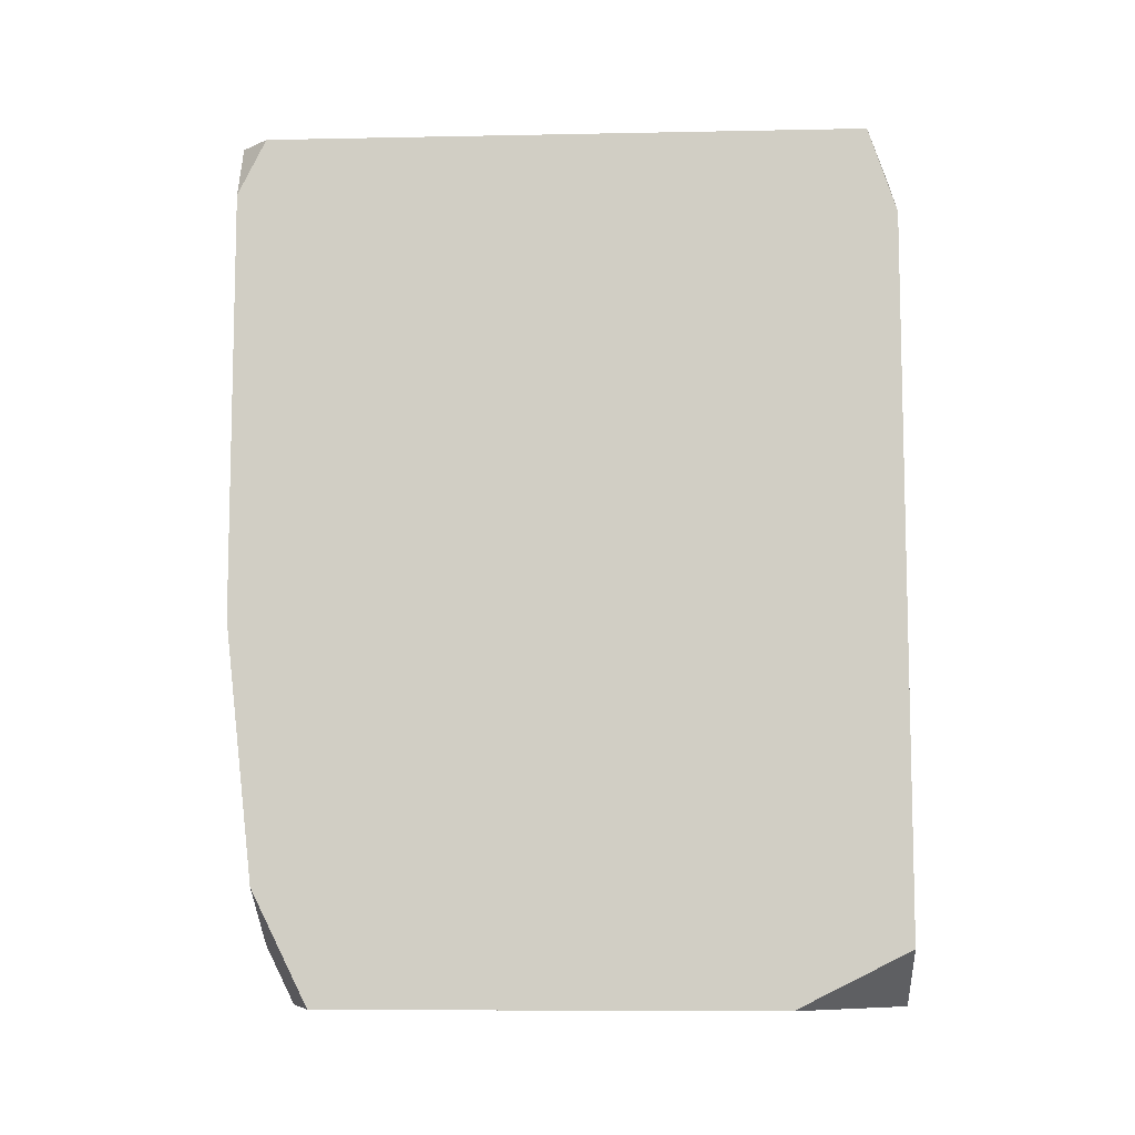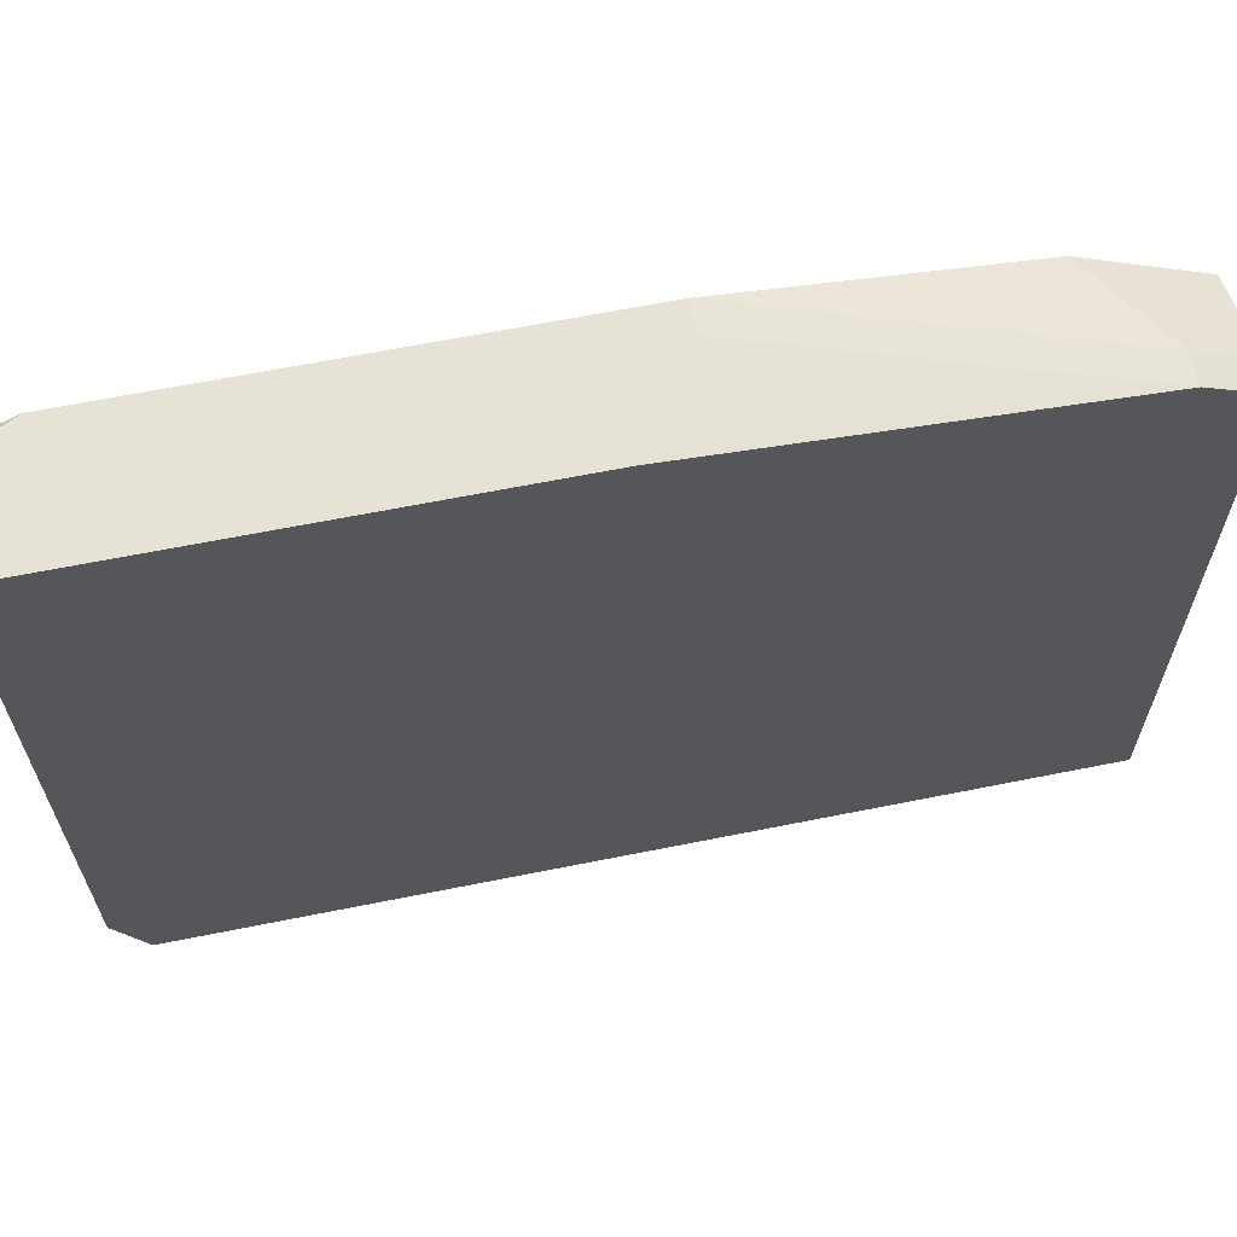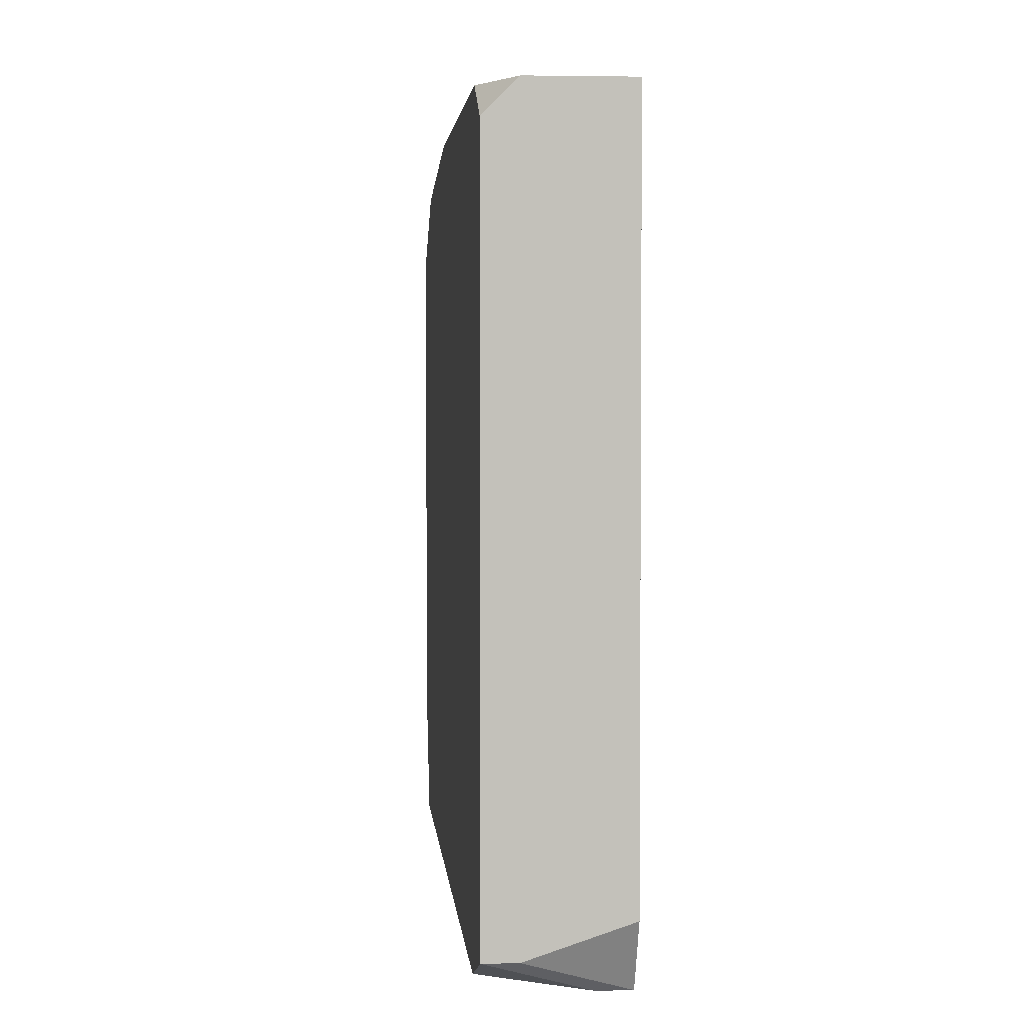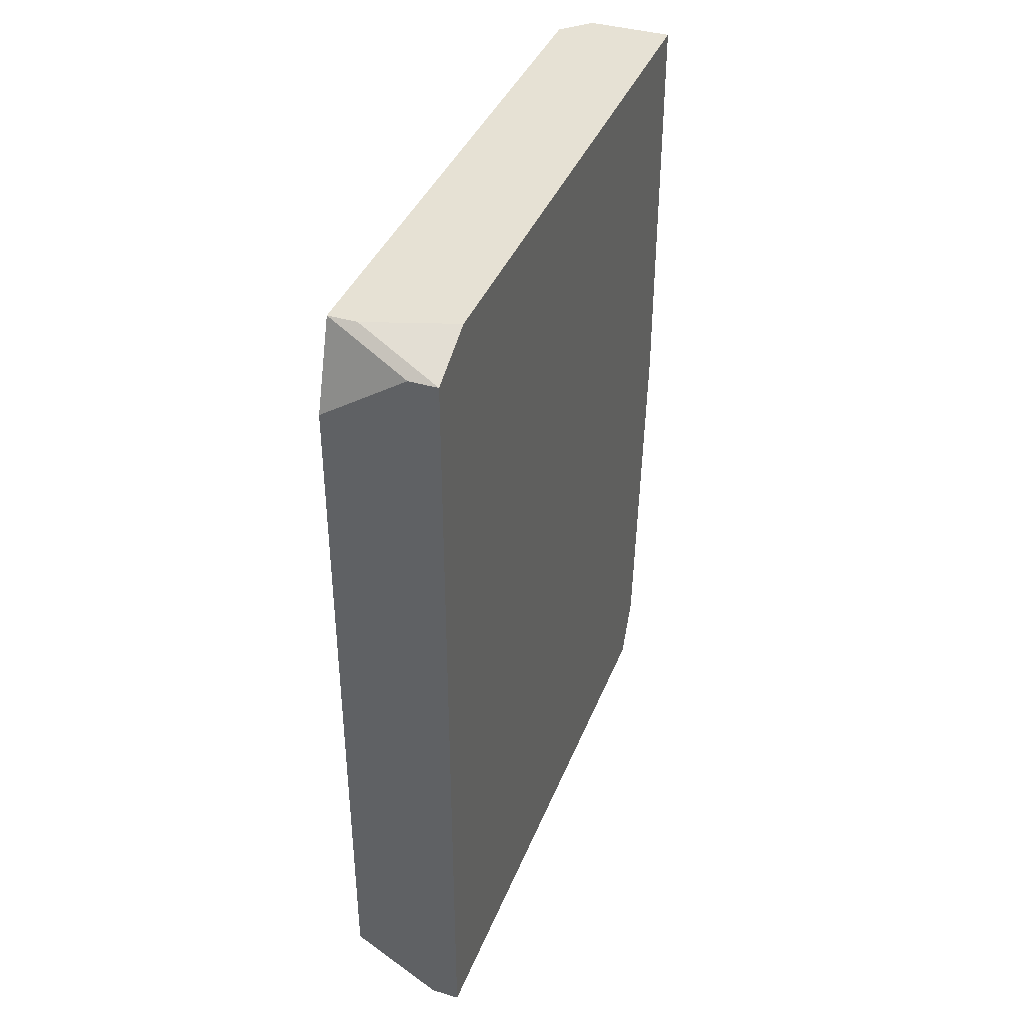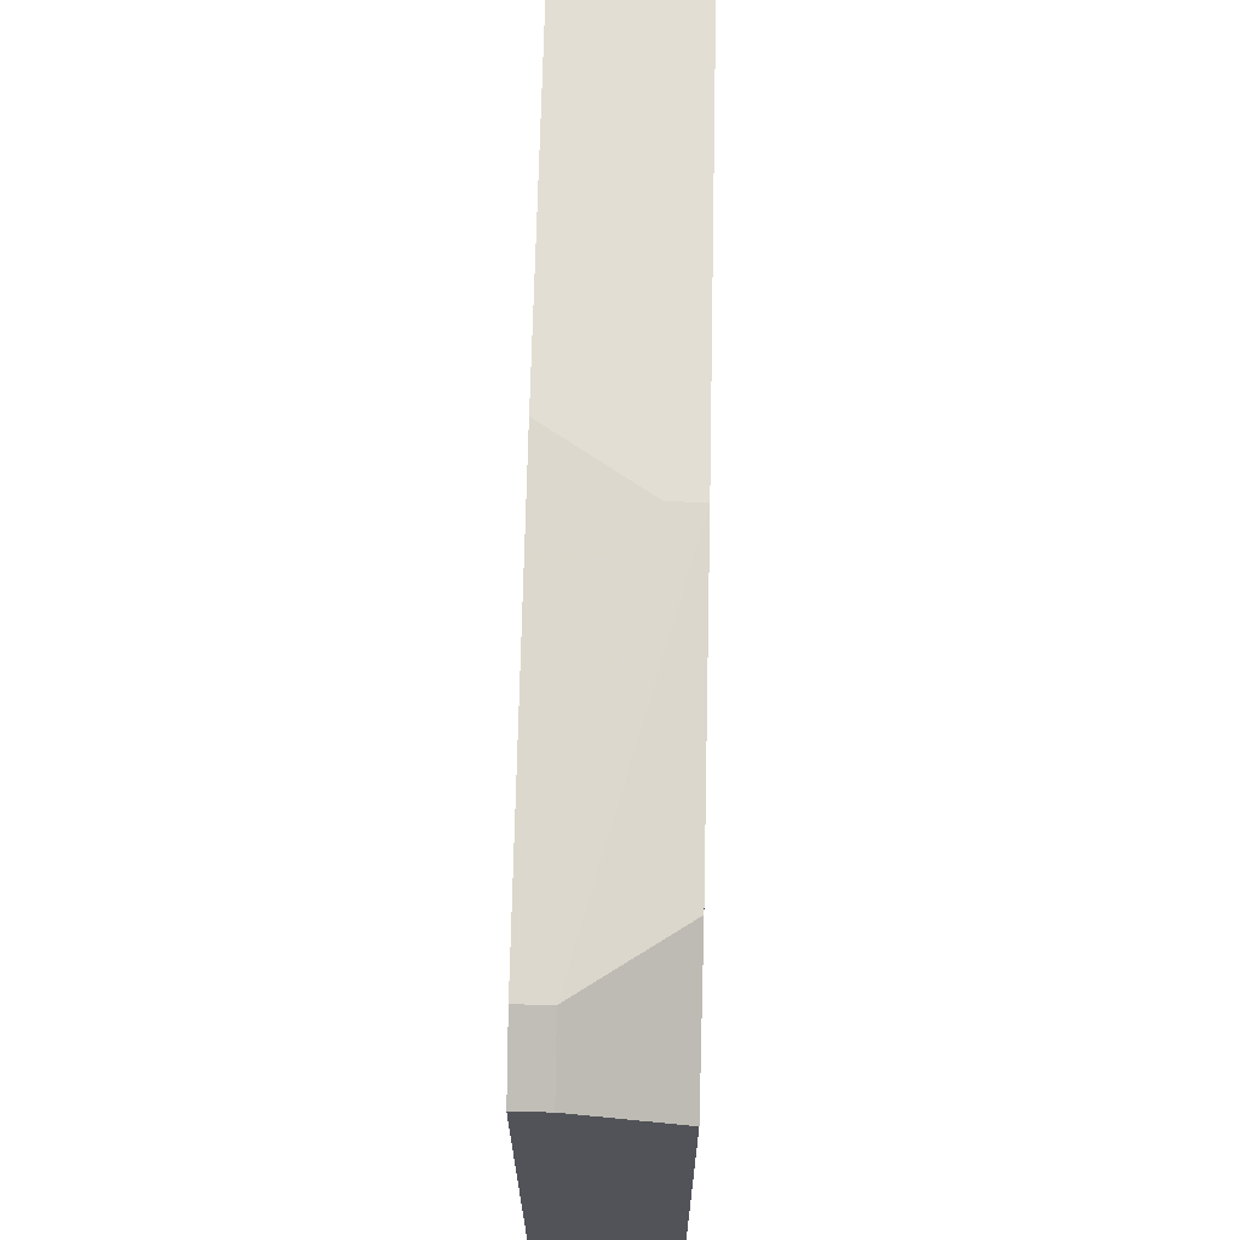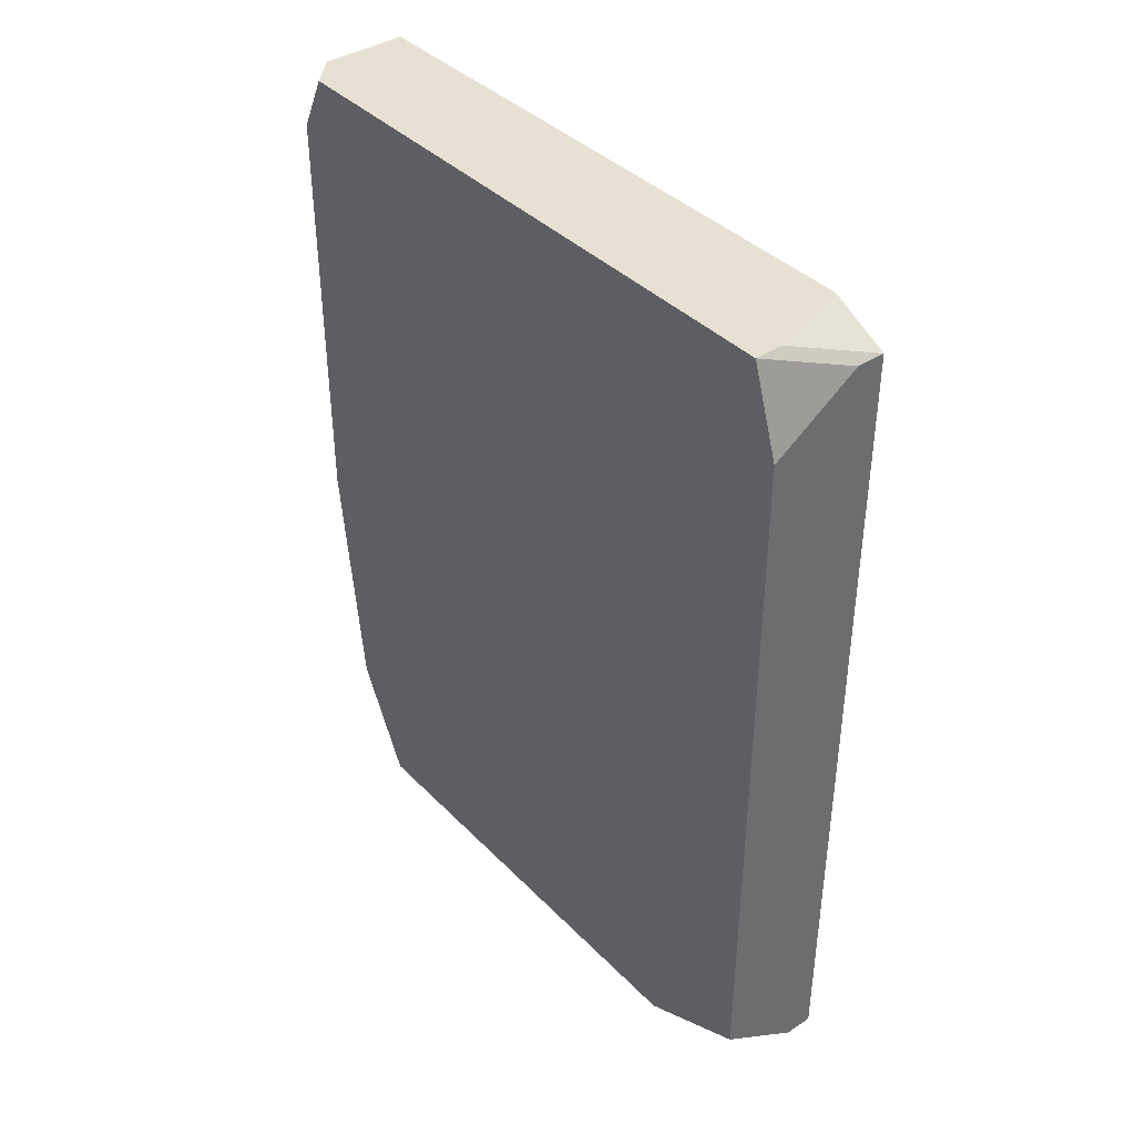
<metadata>
{"format":"obj","ext":"obj","renderer":"f3d","projection":"perspective","resolution":1024,"background":"white","views":[{"elev":-8.5,"azim":93.1,"up":"+Y"},{"elev":63.7,"azim":-101.5,"up":"+Z"},{"elev":3.0,"azim":175.4,"up":"+Z"},{"elev":39.1,"azim":-159.6,"up":"+Y"},{"elev":67.3,"azim":1.3,"up":"+Z"},{"elev":39.4,"azim":141.0,"up":"+Y"}]}
</metadata>
<code>
v -0.07408 -0.01707 0.3269
v -0.07292 -0.01707 0.3269
v -0.06945 0.01766 0.3524
v -0.07061 0.01766 0.3281
v -0.06945 0.01766 0.3281
v -0.06945 0.01534 0.3535
v -0.06945 0.01418 0.3269
v -0.06945 -0.002021 0.3535
v -0.07061 -0.002021 0.3535
v -0.06945 -0.01244 0.3524
v -0.06945 -0.01475 0.3269
v -0.06945 -0.01707 0.35
v -0.06945 -0.01707 0.3315
v -0.07061 0.01766 0.3535
v -0.07408 0.01766 0.3535
v -0.07408 0.01766 0.3292
v -0.07408 0.0165 0.3269
v -0.07292 0.0165 0.3269
v -0.07408 0.000294 0.3535
v -0.07292 -0.01475 0.3524
v -0.07408 -0.01475 0.3524
v -0.07292 -0.01707 0.3512
v -0.07408 -0.01707 0.3512
f 18 5 7
f 2 1 17
f 2 17 18
f 2 18 7
f 2 7 11
f 2 11 13
f 6 3 14
f 21 19 15
f 21 15 16
f 21 16 17
f 21 17 1
f 21 1 23
f 4 16 15
f 4 15 14
f 4 14 3
f 4 3 5
f 4 5 18
f 4 18 17
f 4 17 16
f 9 8 6
f 9 6 14
f 9 14 15
f 9 15 19
f 9 19 21
f 22 23 1
f 22 1 2
f 22 2 13
f 22 13 12
f 10 22 12
f 10 12 13
f 10 13 11
f 10 11 7
f 10 7 5
f 10 5 3
f 10 3 6
f 10 6 8
f 20 10 8
f 20 8 9
f 20 9 21
f 20 21 23
f 20 23 22
f 20 22 10

</code>
